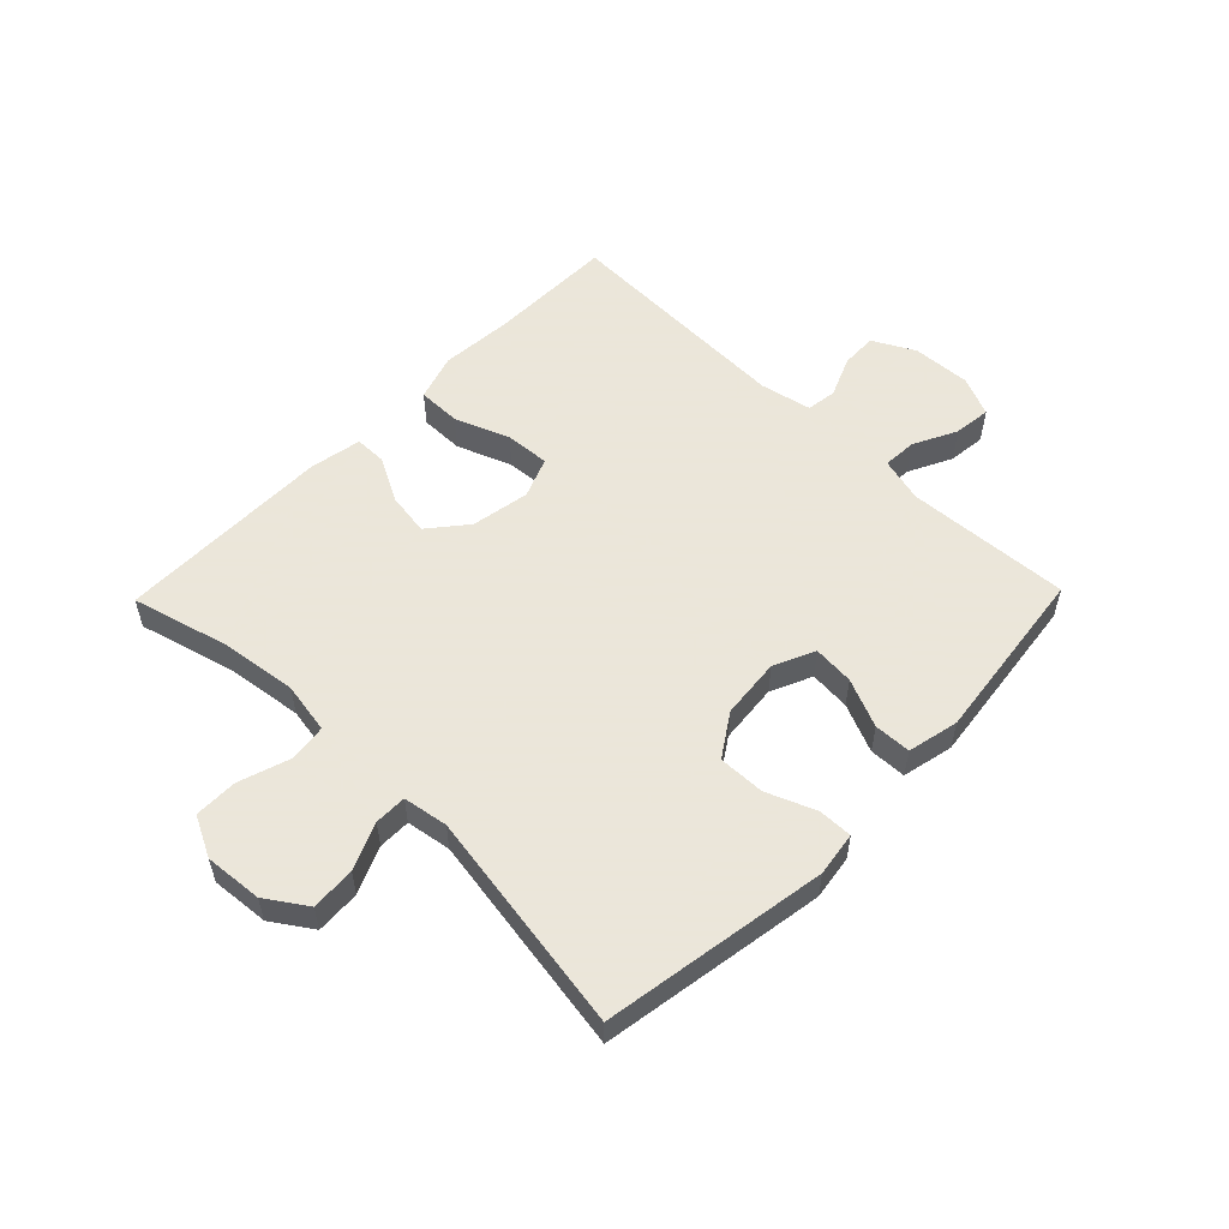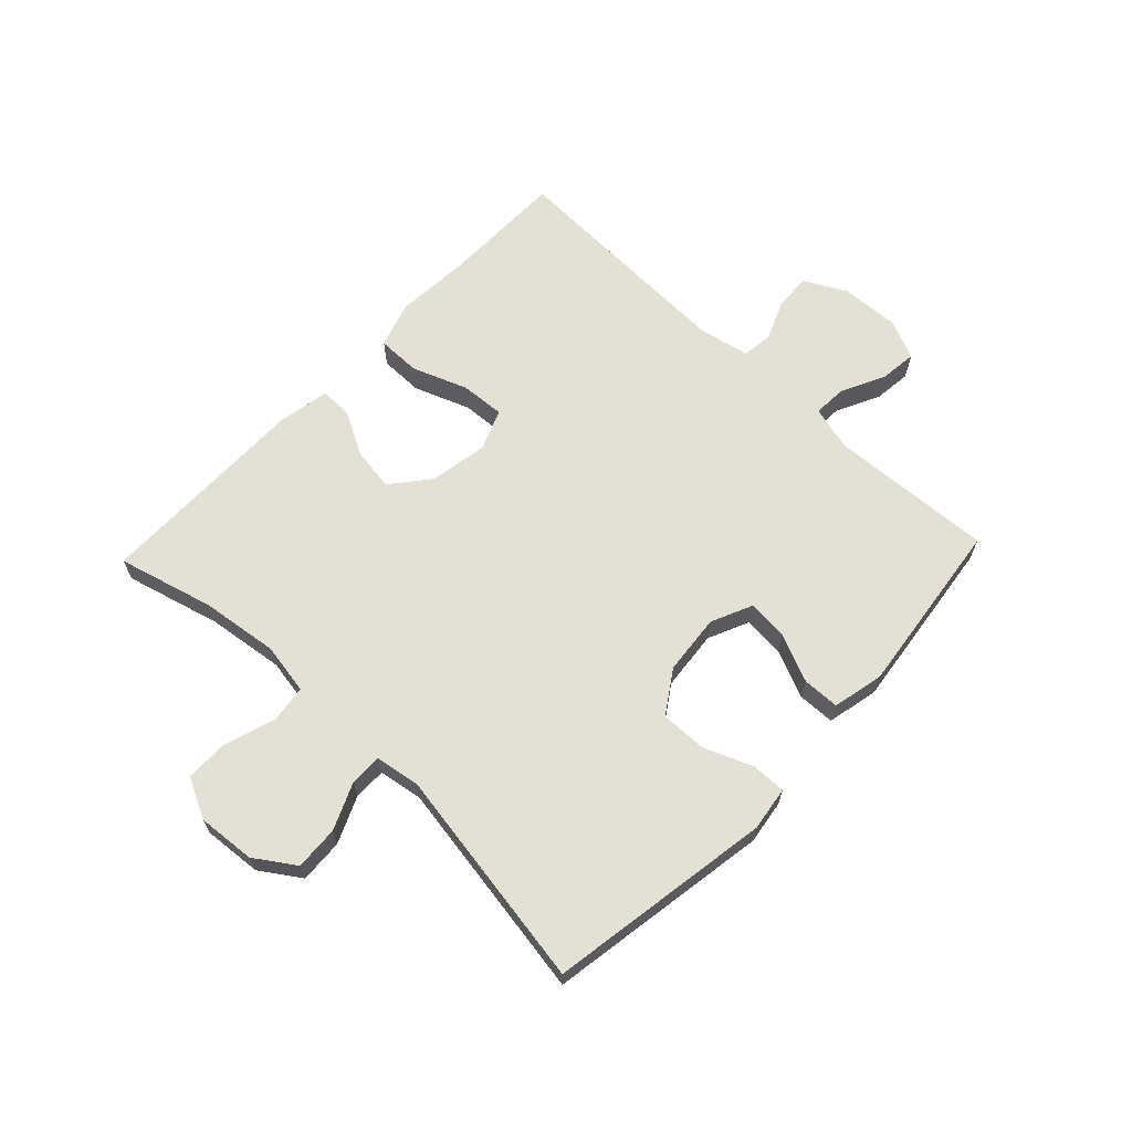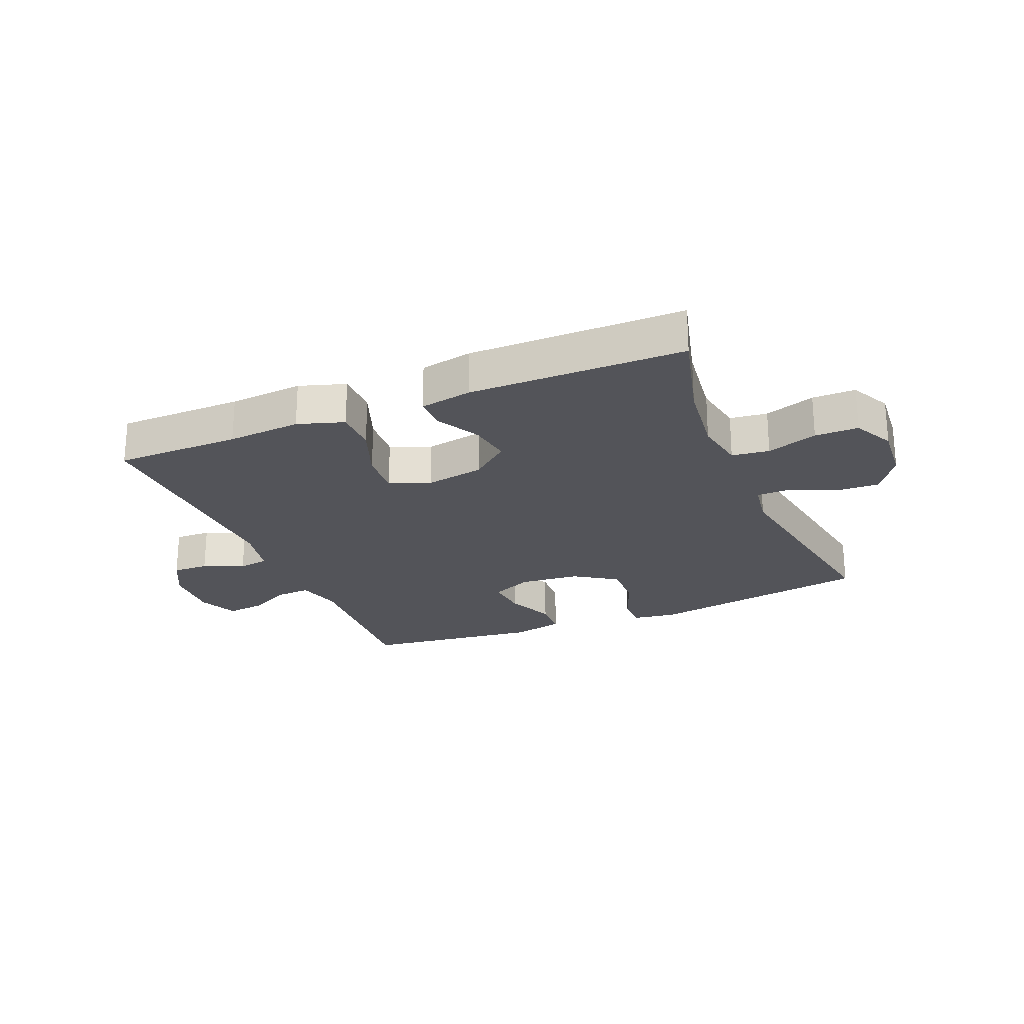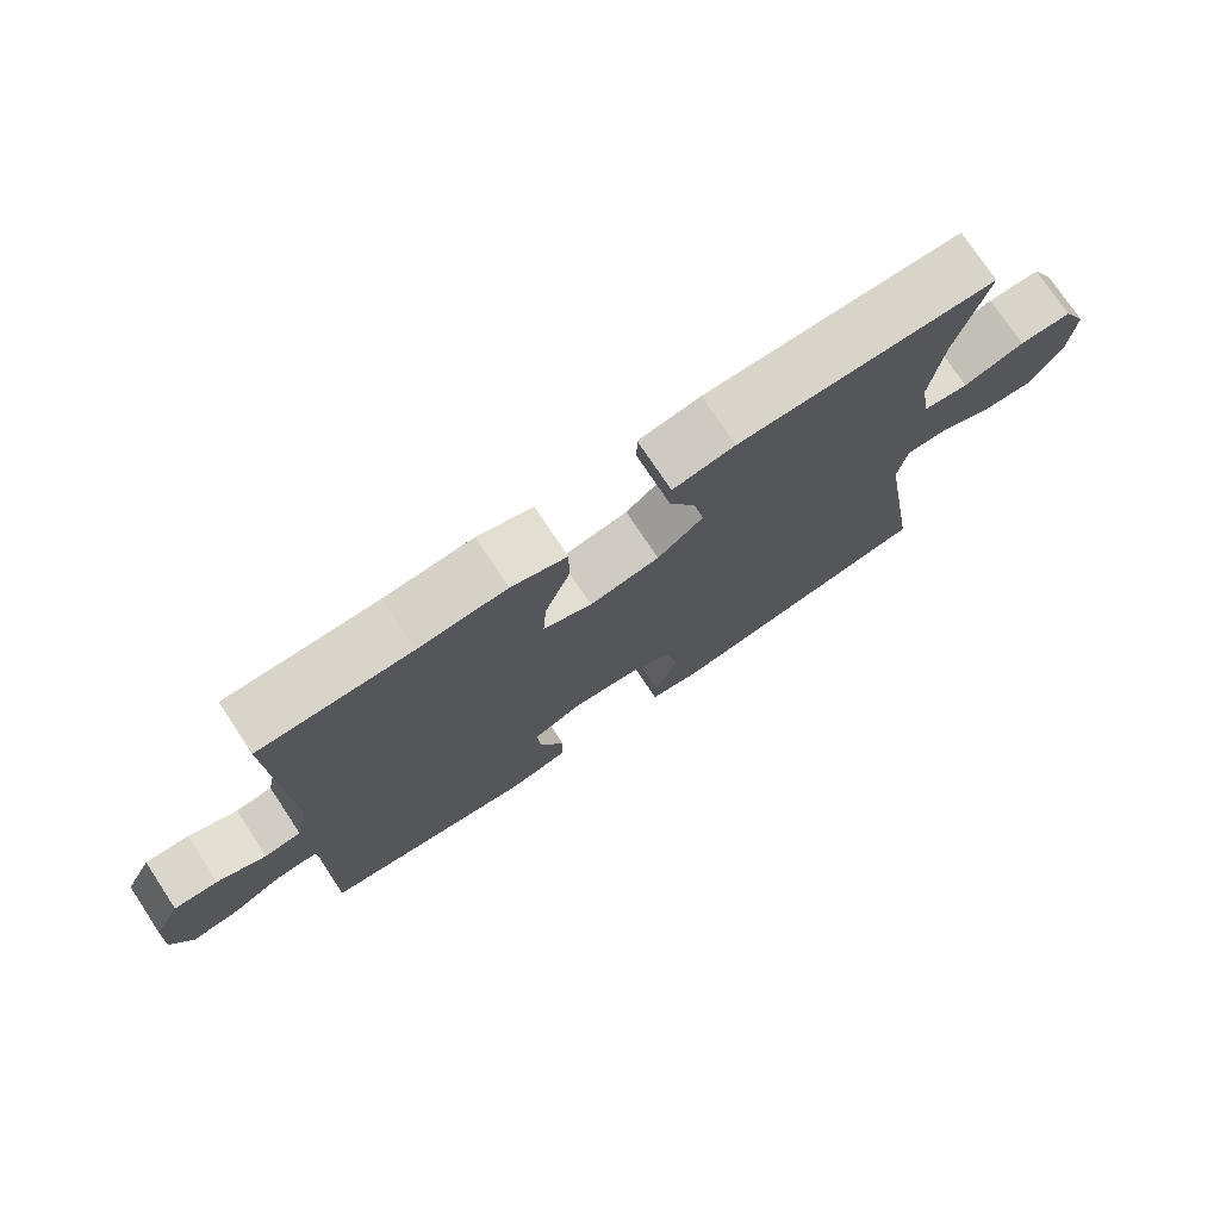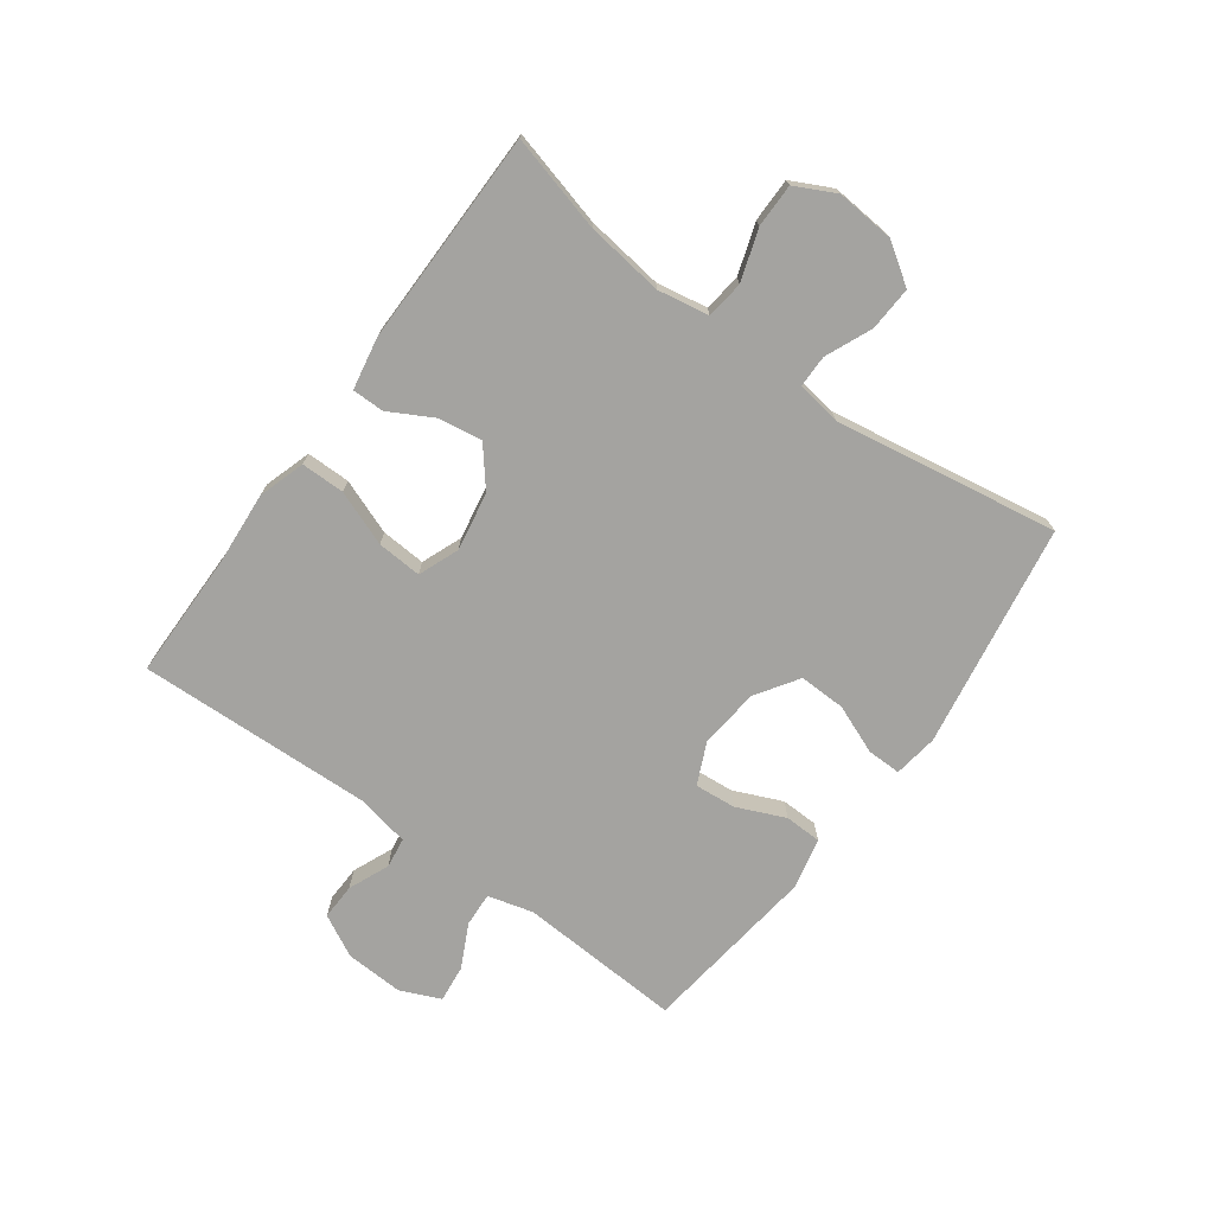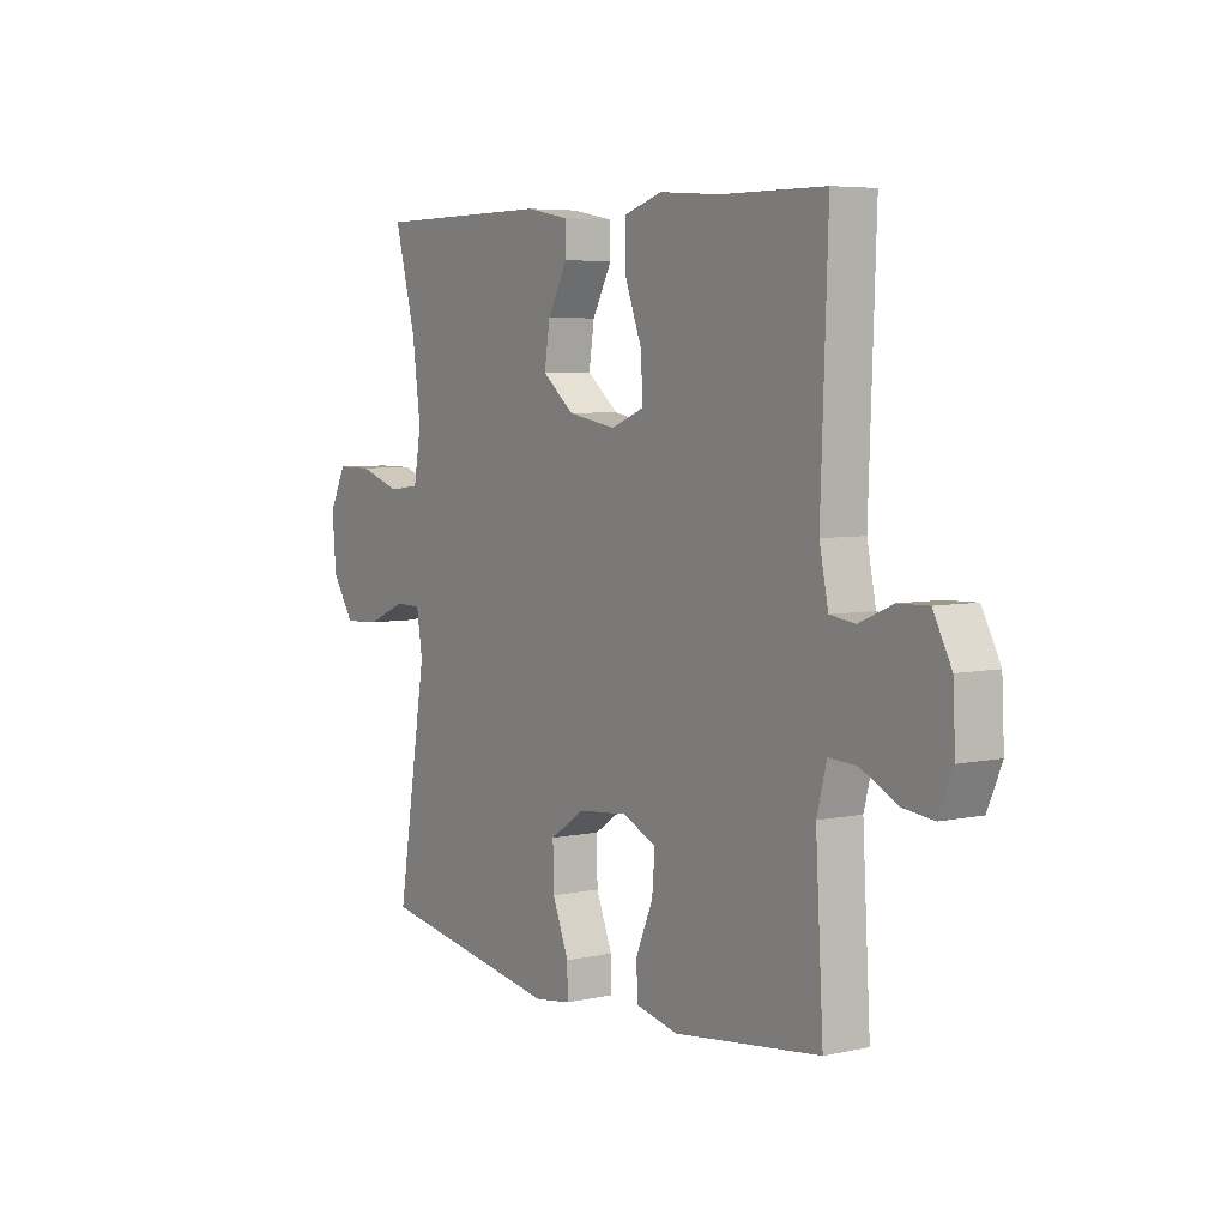
<metadata>
{"format":"obj","ext":"obj","renderer":"f3d","projection":"perspective","resolution":1024,"background":"white","views":[{"elev":55.0,"azim":134.2,"up":"+Y"},{"elev":65.5,"azim":133.5,"up":"+Y"},{"elev":-23.8,"azim":22.7,"up":"+Y"},{"elev":75.2,"azim":-33.6,"up":"+Z"},{"elev":-72.9,"azim":54.0,"up":"+Y"},{"elev":5.6,"azim":-123.6,"up":"+Z"}]}
</metadata>
<code>
v -0.5 0.07 0.5
v -0.289 0.07 0.501
v -0.165 0.07 0.51
v -0.087 0.07 0.485
v -0.087 0.07 0.412
v -0.122 0.07 0.32
v -0.127 0.07 0.245
v -0.059 0.07 0.218
v 0.039 0.07 0.235
v 0.103 0.07 0.287
v 0.092 0.07 0.359
v 0.052 0.07 0.433
v 0.052 0.07 0.487
v 0.139 0.07 0.503
v 0.5 0.07 0.5
v 0.457 0.07 0.339
v 0.44 0.07 0.209
v 0.455 0.07 0.123
v 0.518 0.07 0.115
v 0.603 0.07 0.143
v 0.676 0.07 0.143
v 0.71 0.07 0.075
v 0.702 0.07 -0.022
v 0.657 0.07 -0.089
v 0.583 0.07 -0.085
v 0.505 0.07 -0.051
v 0.451 0.07 -0.051
v 0.439 0.07 -0.126
v 0.5 0.07 -0.5
v 0.124 0.07 -0.561
v 0.05 0.07 -0.55
v 0.051 0.07 -0.493
v 0.084 0.07 -0.411
v 0.086 0.07 -0.333
v 0.015 0.07 -0.286
v -0.086 0.07 -0.276
v -0.155 0.07 -0.307
v -0.149 0.07 -0.376
v -0.114 0.07 -0.457
v -0.116 0.07 -0.519
v -0.202 0.07 -0.538
v -0.5 0.07 -0.5
v -0.484 0.07 -0.225
v -0.504 0.07 -0.149
v -0.561 0.07 -0.152
v -0.634 0.07 -0.188
v -0.697 0.07 -0.195
v -0.726 0.07 -0.128
v -0.721 0.07 -0.03
v -0.684 0.07 0.04
v -0.623 0.07 0.038
v -0.555 0.07 0.009
v -0.504 0.07 0.016
v -0.486 0.07 0.102
v -0.5 0 0.5
v -0.289 0 0.501
v -0.165 0 0.51
v -0.087 0 0.485
v -0.087 0 0.412
v -0.122 0 0.32
v -0.127 0 0.245
v -0.059 0 0.218
v 0.039 0 0.235
v 0.103 0 0.287
v 0.092 0 0.359
v 0.052 0 0.433
v 0.052 0 0.487
v 0.139 0 0.503
v 0.5 0 0.5
v 0.457 0 0.339
v 0.44 0 0.209
v 0.455 0 0.123
v 0.518 0 0.115
v 0.603 0 0.143
v 0.676 0 0.143
v 0.71 0 0.075
v 0.702 0 -0.022
v 0.657 0 -0.089
v 0.583 0 -0.085
v 0.505 0 -0.051
v 0.451 0 -0.051
v 0.439 0 -0.126
v 0.5 0 -0.5
v 0.124 0 -0.561
v 0.05 0 -0.55
v 0.051 0 -0.493
v 0.084 0 -0.411
v 0.086 0 -0.333
v 0.015 0 -0.286
v -0.086 0 -0.276
v -0.155 0 -0.307
v -0.149 0 -0.376
v -0.114 0 -0.457
v -0.116 0 -0.519
v -0.202 0 -0.538
v -0.5 0 -0.5
v -0.484 0 -0.225
v -0.504 0 -0.149
v -0.561 0 -0.152
v -0.634 0 -0.188
v -0.697 0 -0.195
v -0.726 0 -0.128
v -0.721 0 -0.03
v -0.684 0 0.04
v -0.623 0 0.038
v -0.555 0 0.009
v -0.504 0 0.016
v -0.486 0 0.102
f 50 51 52
f 49 50 52
f 48 49 52
f 47 48 52
f 46 47 52
f 45 46 52
f 44 45 52 53
f 43 44 53 54
f 41 42 43
f 40 41 43
f 39 40 43
f 38 39 43
f 37 38 43 54
f 31 32 33
f 30 31 33
f 29 30 33
f 28 29 33
f 27 28 33 34
f 24 25 26
f 23 24 26
f 22 23 26
f 21 22 26
f 20 21 26
f 19 20 26
f 18 19 26 27
f 27 34 35
f 18 27 35
f 17 18 35
f 14 15 16
f 13 14 16
f 12 13 16
f 11 12 16
f 10 11 16 17
f 4 5 6
f 3 4 6
f 2 3 6
f 2 6 7
f 1 2 7
f 54 1 7
f 37 54 7
f 36 37 7
f 17 35 36
f 10 17 36
f 9 10 36
f 36 7 8
f 8 9 36
f 106 105 104
f 106 104 103
f 106 103 102
f 106 102 101
f 106 101 100
f 106 100 99
f 107 106 99 98
f 108 107 98 97
f 97 96 95
f 97 95 94
f 97 94 93
f 97 93 92
f 108 97 92 91
f 87 86 85
f 87 85 84
f 87 84 83
f 87 83 82
f 88 87 82 81
f 80 79 78
f 80 78 77
f 80 77 76
f 80 76 75
f 80 75 74
f 80 74 73
f 81 80 73 72
f 89 88 81
f 89 81 72
f 89 72 71
f 70 69 68
f 70 68 67
f 70 67 66
f 70 66 65
f 71 70 65 64
f 60 59 58
f 60 58 57
f 60 57 56
f 61 60 56
f 61 56 55
f 61 55 108
f 61 108 91
f 61 91 90
f 90 89 71
f 90 71 64
f 90 64 63
f 62 61 90
f 90 63 62
f 1 55 56 2
f 2 56 57 3
f 3 57 58 4
f 4 58 59 5
f 5 59 60 6
f 6 60 61 7
f 7 61 62 8
f 8 62 63 9
f 9 63 64 10
f 10 64 65 11
f 11 65 66 12
f 12 66 67 13
f 13 67 68 14
f 14 68 69 15
f 15 69 70 16
f 16 70 71 17
f 17 71 72 18
f 18 72 73 19
f 19 73 74 20
f 20 74 75 21
f 21 75 76 22
f 22 76 77 23
f 23 77 78 24
f 24 78 79 25
f 25 79 80 26
f 26 80 81 27
f 27 81 82 28
f 28 82 83 29
f 29 83 84 30
f 30 84 85 31
f 31 85 86 32
f 32 86 87 33
f 33 87 88 34
f 34 88 89 35
f 35 89 90 36
f 36 90 91 37
f 37 91 92 38
f 38 92 93 39
f 39 93 94 40
f 40 94 95 41
f 41 95 96 42
f 42 96 97 43
f 43 97 98 44
f 44 98 99 45
f 45 99 100 46
f 46 100 101 47
f 47 101 102 48
f 48 102 103 49
f 49 103 104 50
f 50 104 105 51
f 51 105 106 52
f 52 106 107 53
f 53 107 108 54
f 54 108 55 1

</code>
